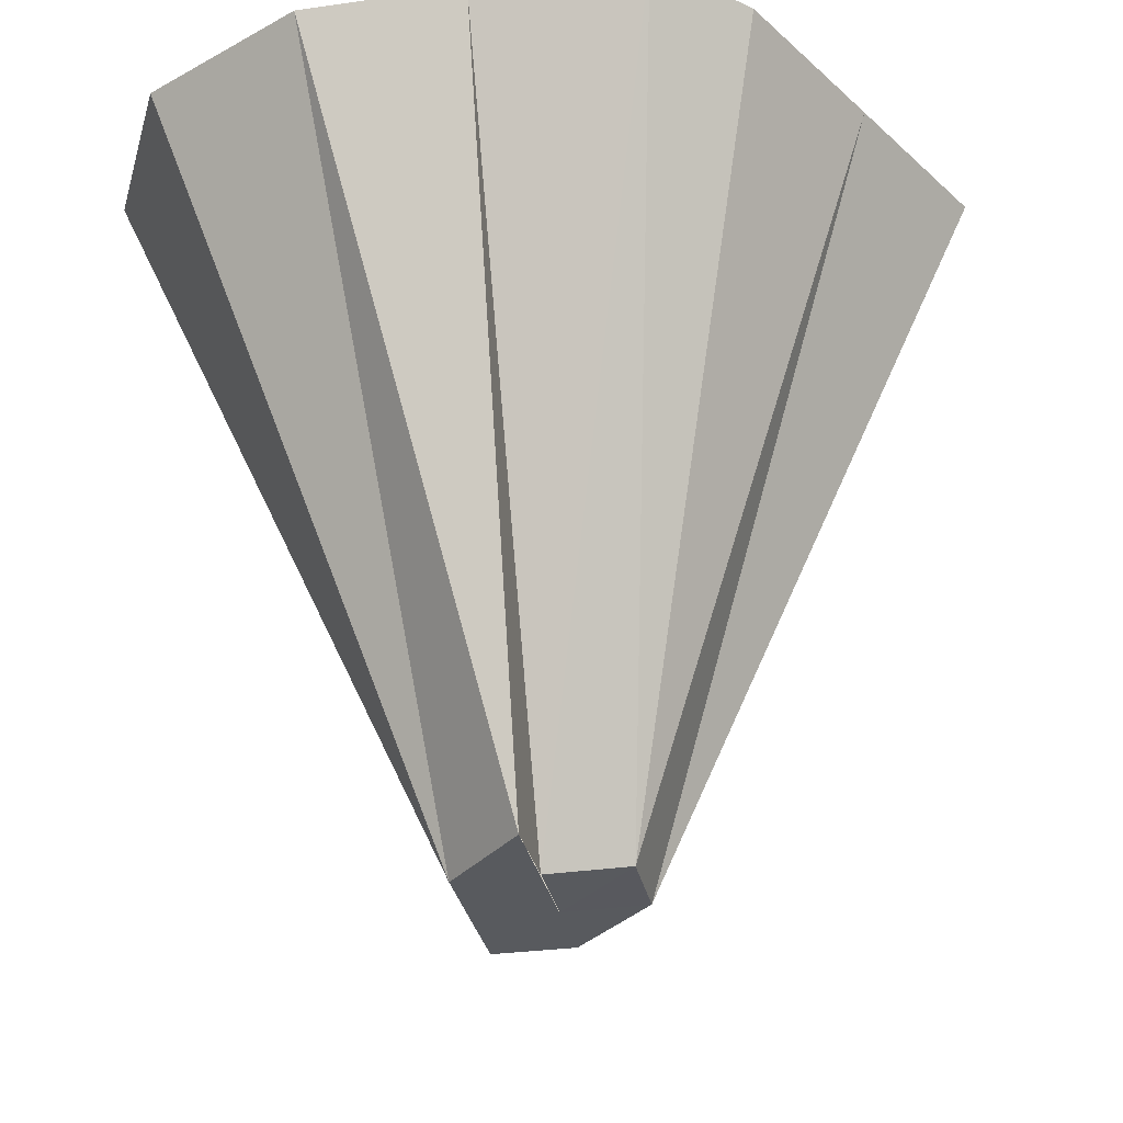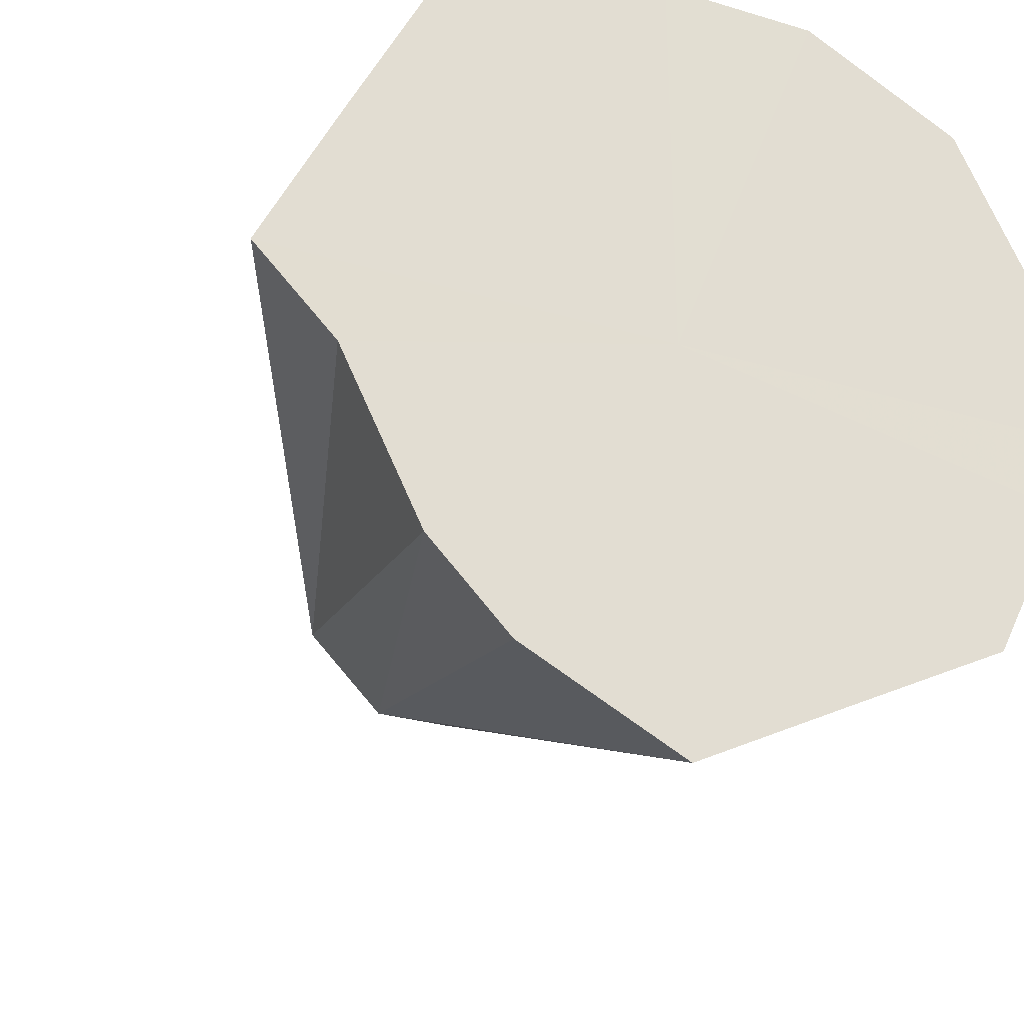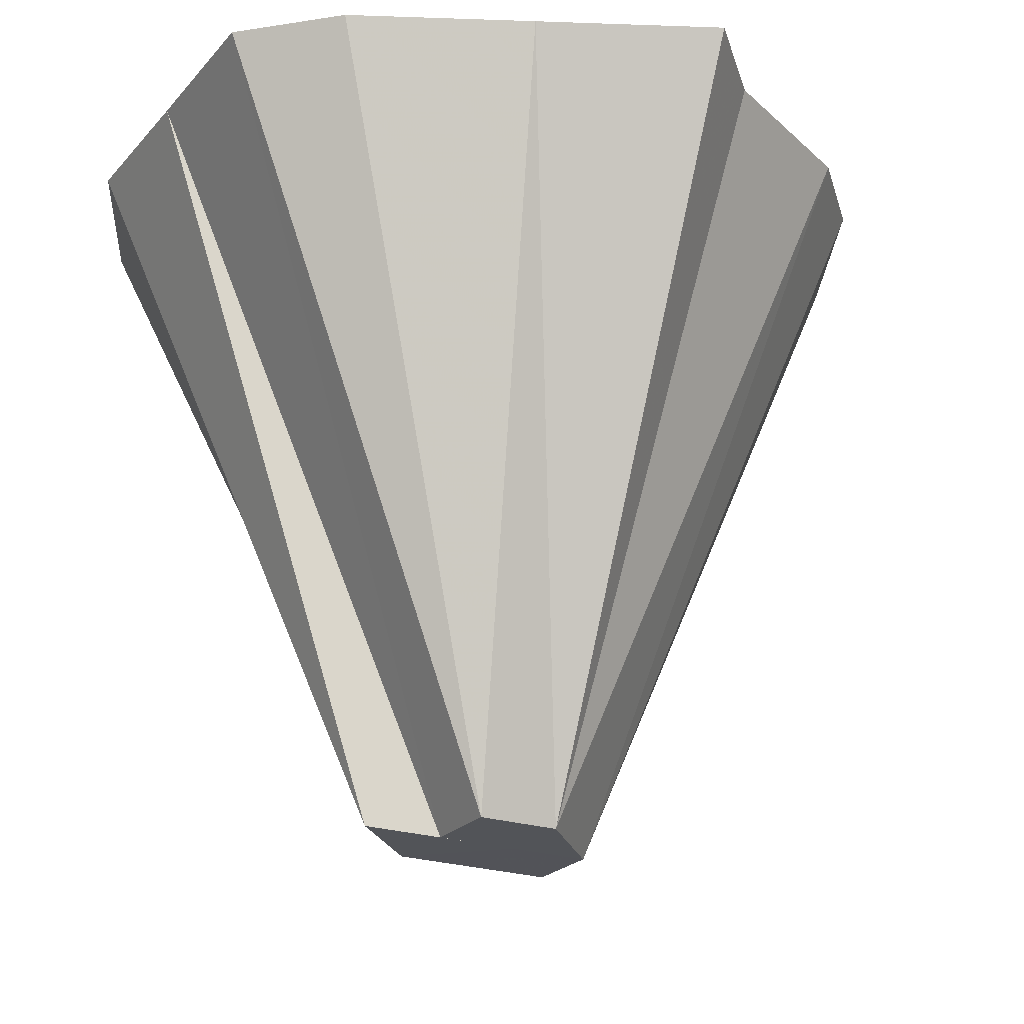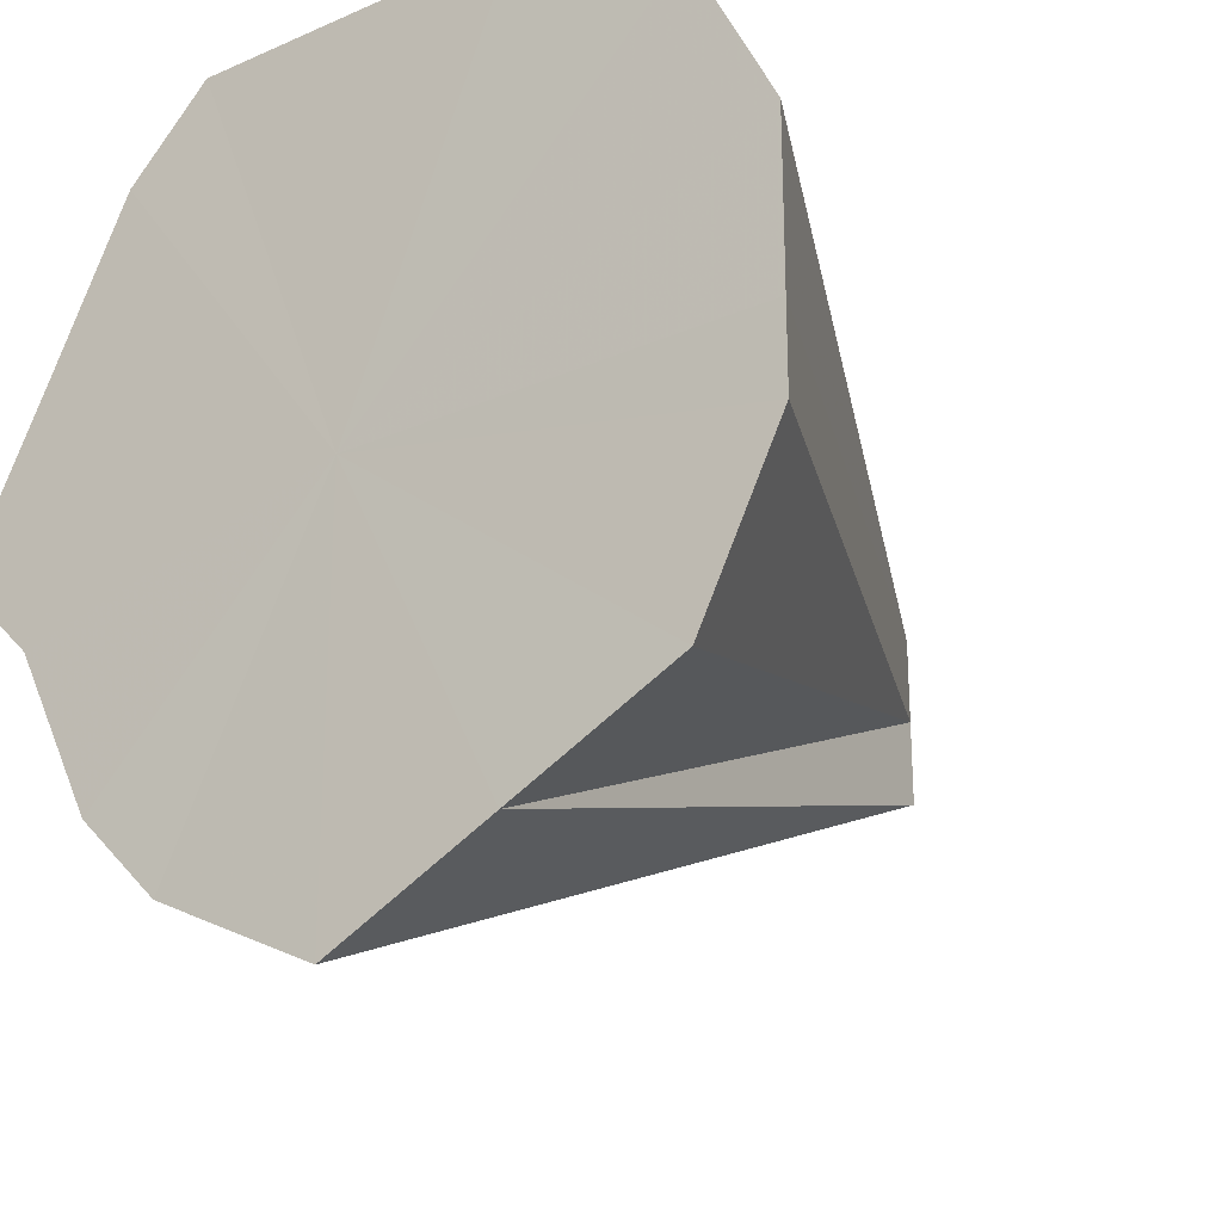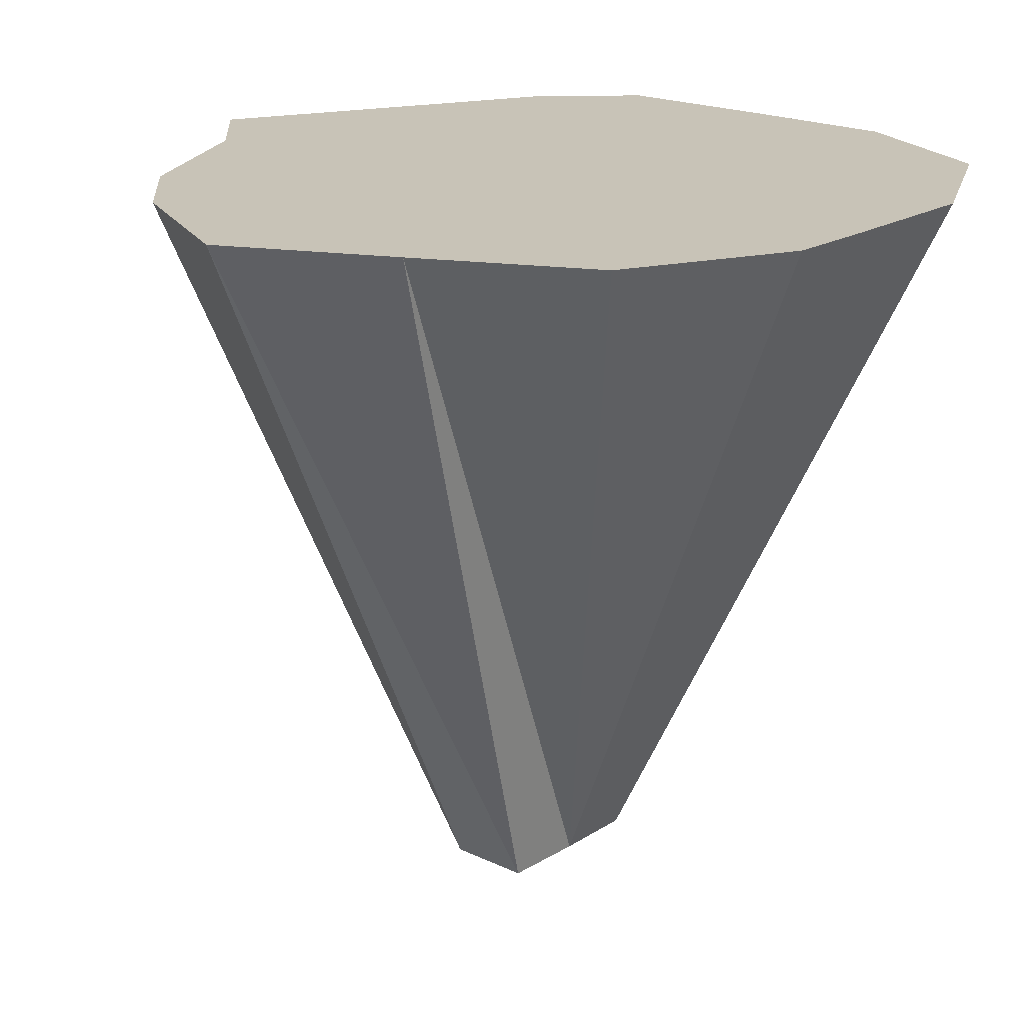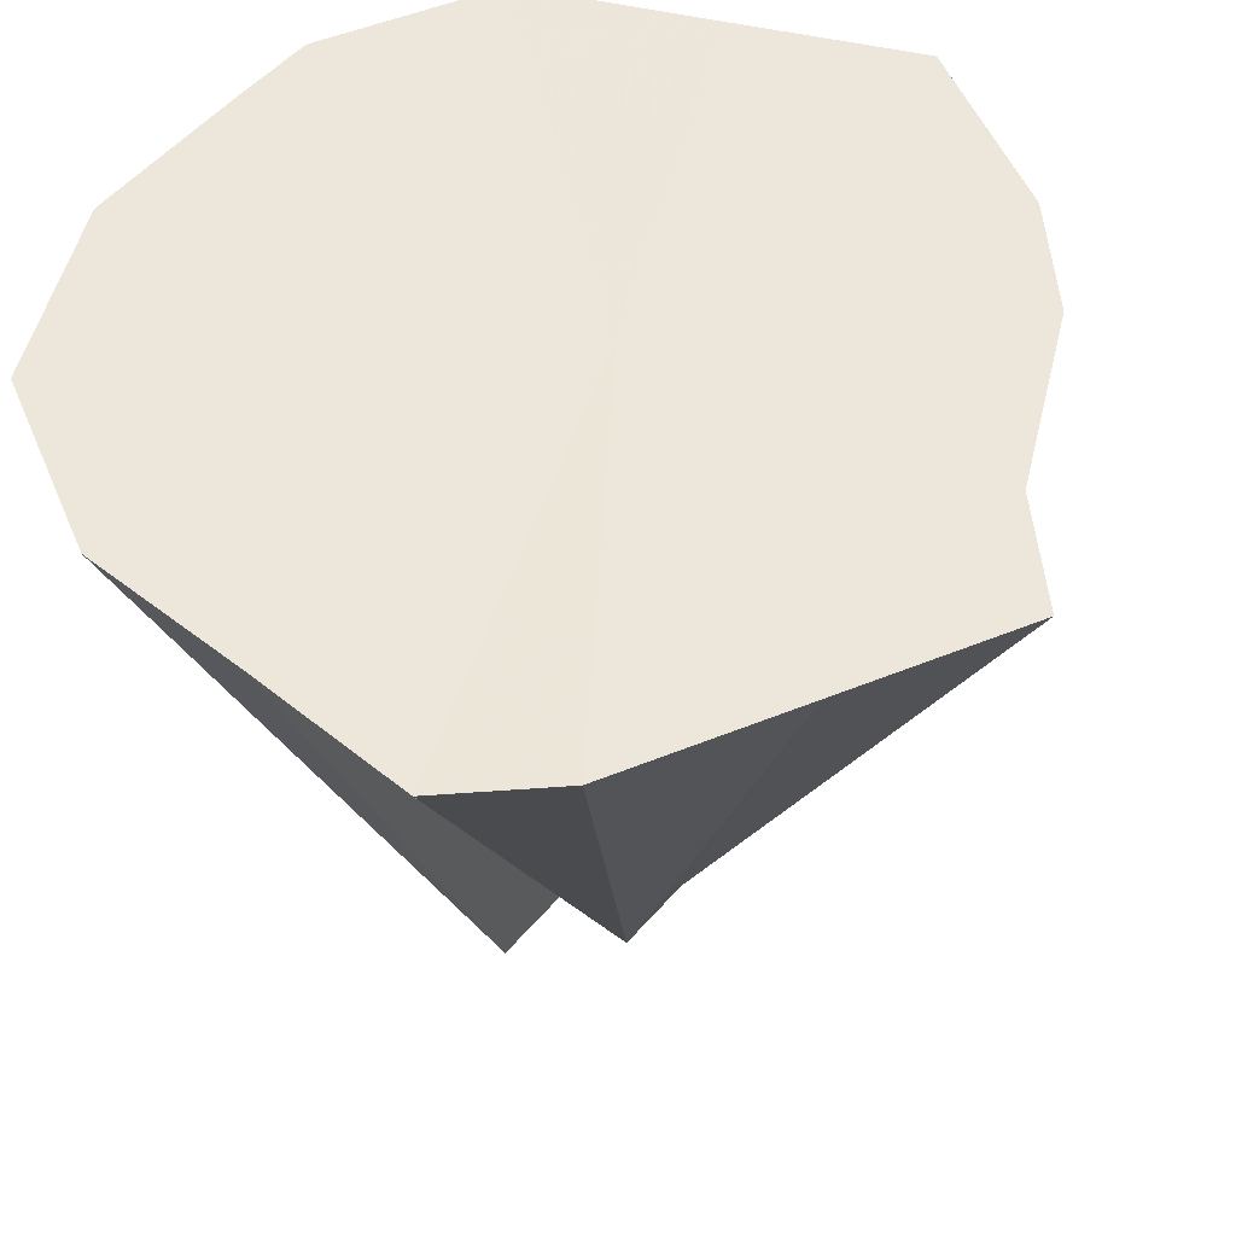
<metadata>
{"format":"obj","ext":"obj","renderer":"f3d","projection":"perspective","resolution":1024,"background":"white","views":[{"elev":-30.8,"azim":-168.3,"up":"+Z"},{"elev":-27.9,"azim":-24.6,"up":"+Y"},{"elev":-22.9,"azim":-119.9,"up":"+Z"},{"elev":-24.6,"azim":35.6,"up":"+Y"},{"elev":19.7,"azim":41.1,"up":"+Z"},{"elev":53.7,"azim":-139.8,"up":"+Z"}]}
</metadata>
<code>
o 9513
v 2245 1853 7.263
v 2245 1853 7.351
v 2245 1853 7.351
v 2245 1853 7.351
v 2245 1853 7.351
v 2245 1853 7.263
v 2245 1853 7.351
v 2245 1853 7.351
v 2245 1853 7.351
v 2245 1853 7.263
v 2245 1853 7.351
v 2245 1853 7.351
v 2245 1853 7.263
v 2245 1853 7.263
v 2245 1853 7.263
v 2245 1853 7.263
v 2245 1853 7.351
v 2245 1853 7.263
v 2245 1853 7.351
v 2245 1853 7.351
v 2245 1853 7.351
v 2245 1853 7.263
v 2245 1853 7.351
v 2245 1853 7.263
v 2245 1853 7.263
v 2245 1853 7.263
v 2245 1853 7.263
v 2245 1853 7.351
v 2245 1853 7.263
v 2245 1853 7.351
v 2245 1853 7.351
v 2245 1853 7.351
v 2245 1853 7.351
v 2245 1853 7.351
v 2245 1853 7.351
v 2245 1853 7.351
v 2245 1853 7.263
v 2245 1853 7.351
v 2245 1853 7.263
v 2245 1853 7.263
v 2245 1853 7.351
v 2245 1853 7.351
v 2245 1853 7.351
v 2245 1853 7.351
v 2245 1853 7.351
v 2245 1853 7.351
v 2245 1853 7.351
v 2245 1853 7.351
v 2245 1853 7.351
v 2245 1853 7.351
v 2245 1853 7.351
v 2245 1853 7.351
v 2245 1853 7.351
v 2245 1853 7.351
v 2245 1853 7.351
v 2245 1853 7.351
v 2245 1853 7.351
v 2245 1853 7.351
f 1 2 3
f 1 4 2
f 1 3 5
f 6 7 4
f 6 8 7
f 1 6 9
f 10 11 8
f 6 10 12
f 6 13 10
f 1 13 6
f 14 13 15
f 16 13 1
f 16 1 17
f 18 13 16
f 18 16 19
f 16 5 20
f 16 20 21
f 22 21 23
f 24 25 23
f 26 13 27
f 26 27 28
f 29 13 26
f 29 26 30
f 29 31 11
f 29 32 31
f 29 33 32
f 26 34 33
f 26 35 34
f 26 36 35
f 37 38 36
f 39 40 41
f 42 43 44
f 43 45 44
f 46 42 44
f 45 47 44
f 48 46 44
f 47 49 44
f 50 48 44
f 49 51 44
f 52 50 44
f 51 53 44
f 54 52 44
f 53 55 44
f 56 54 44
f 55 57 44
f 58 56 44
f 57 58 44

</code>
